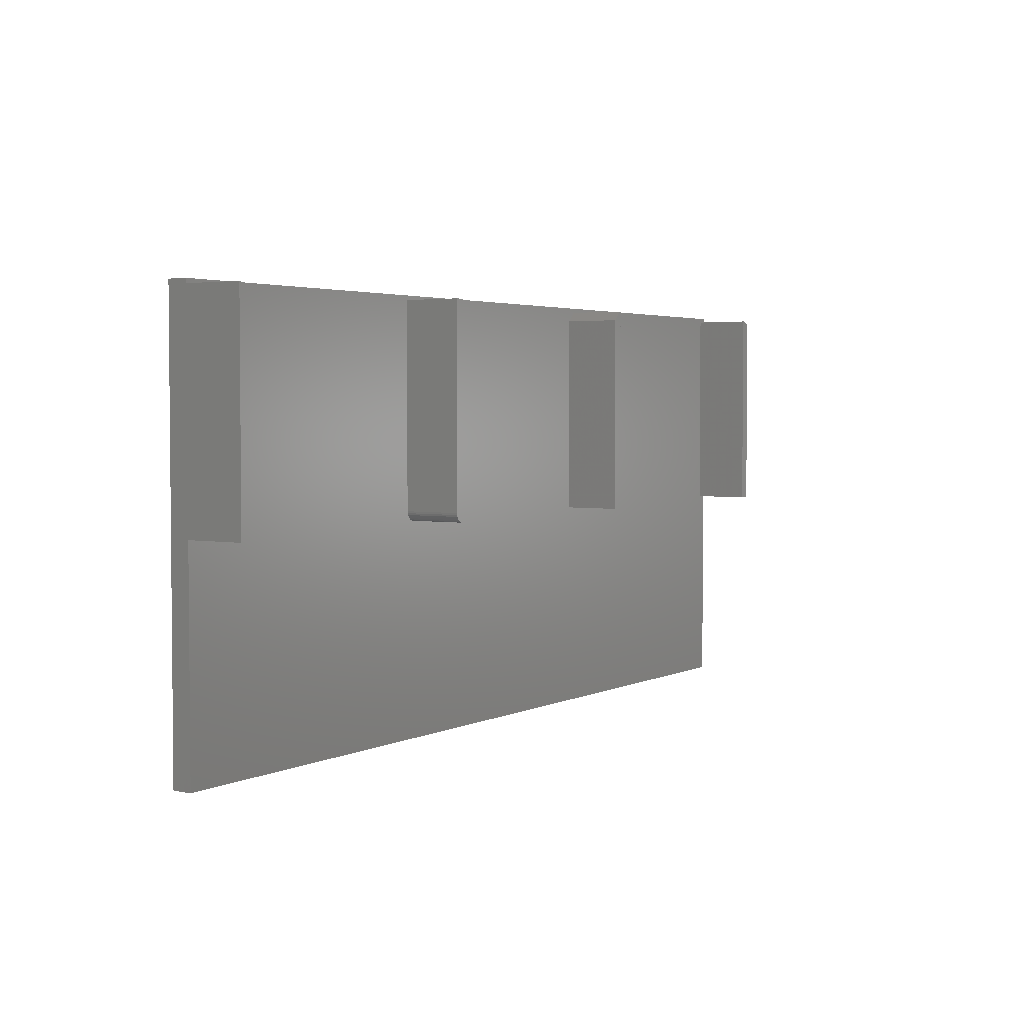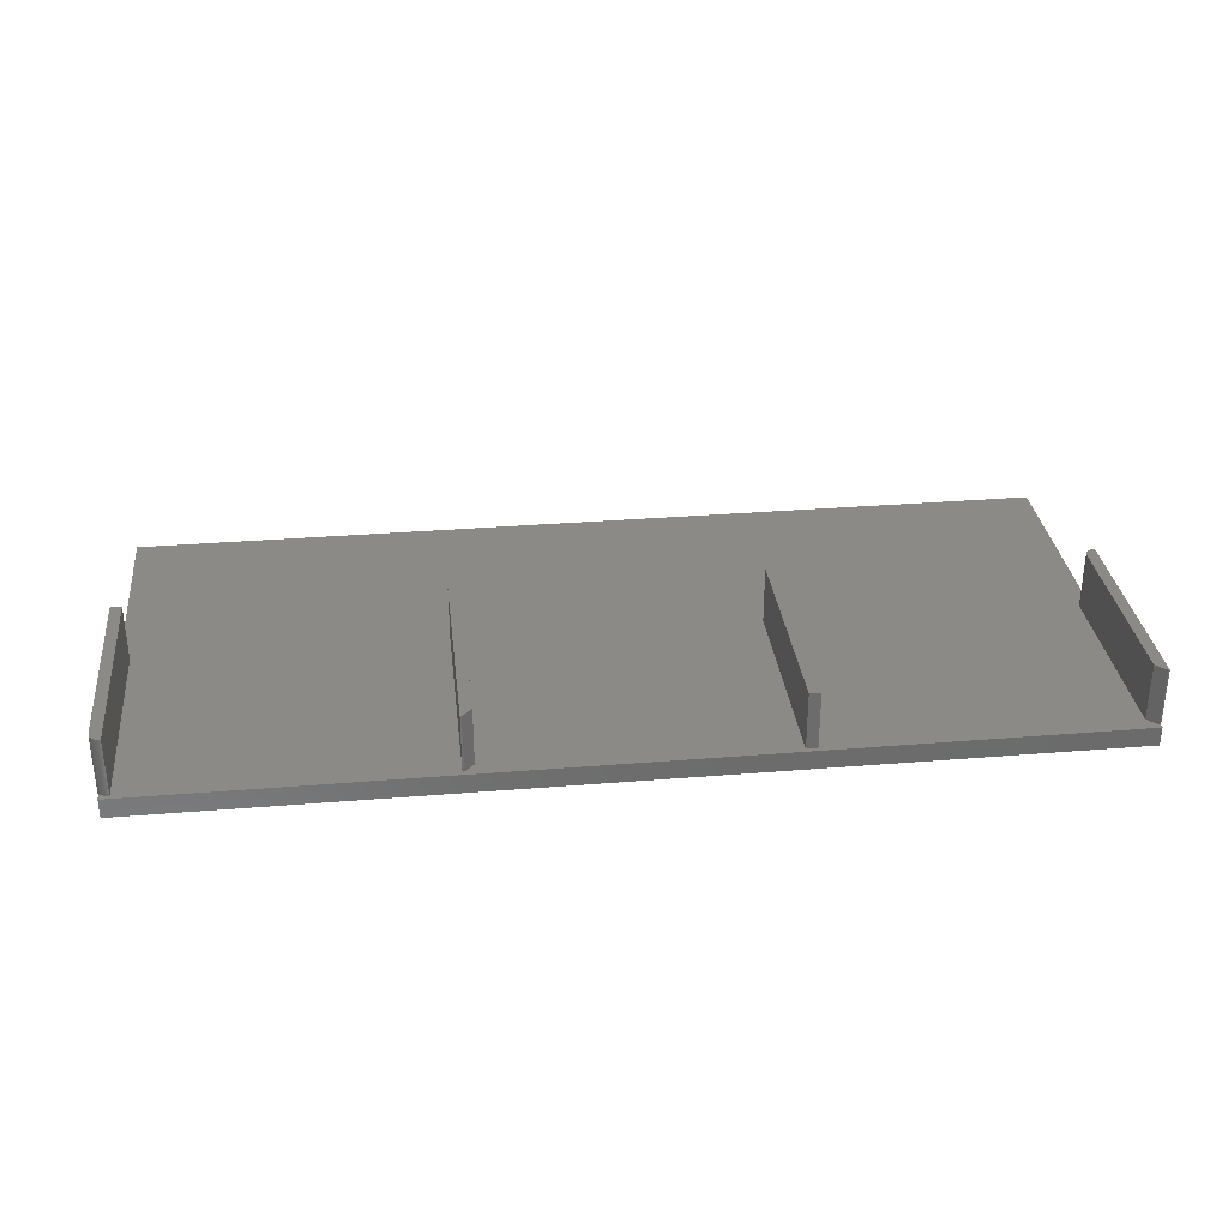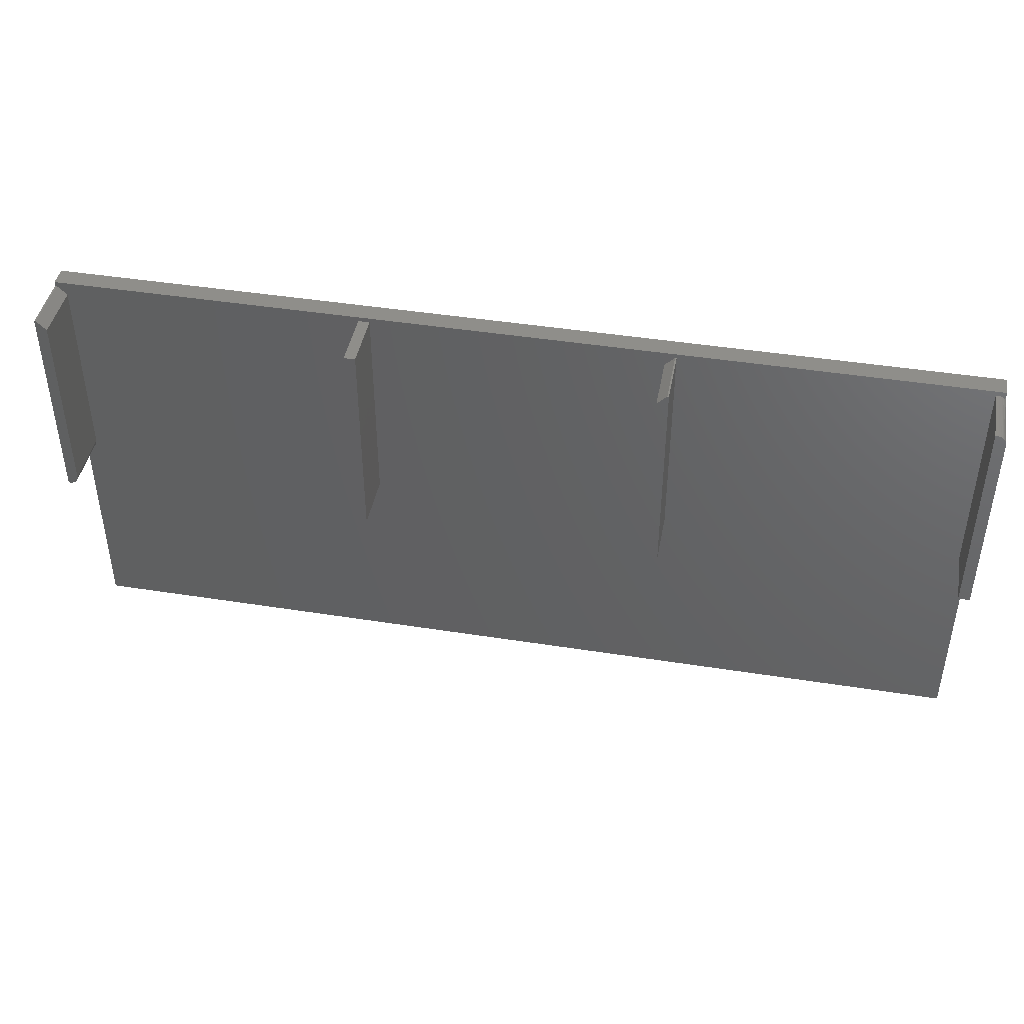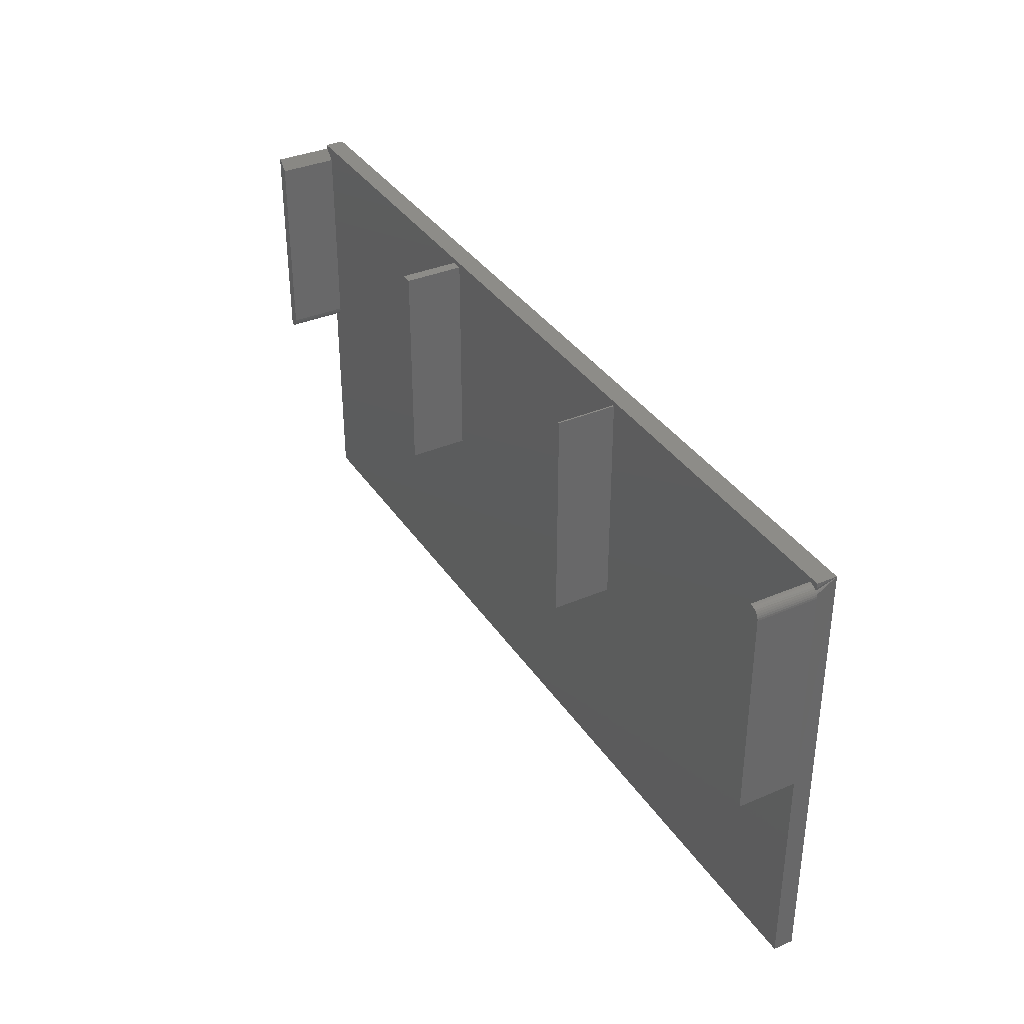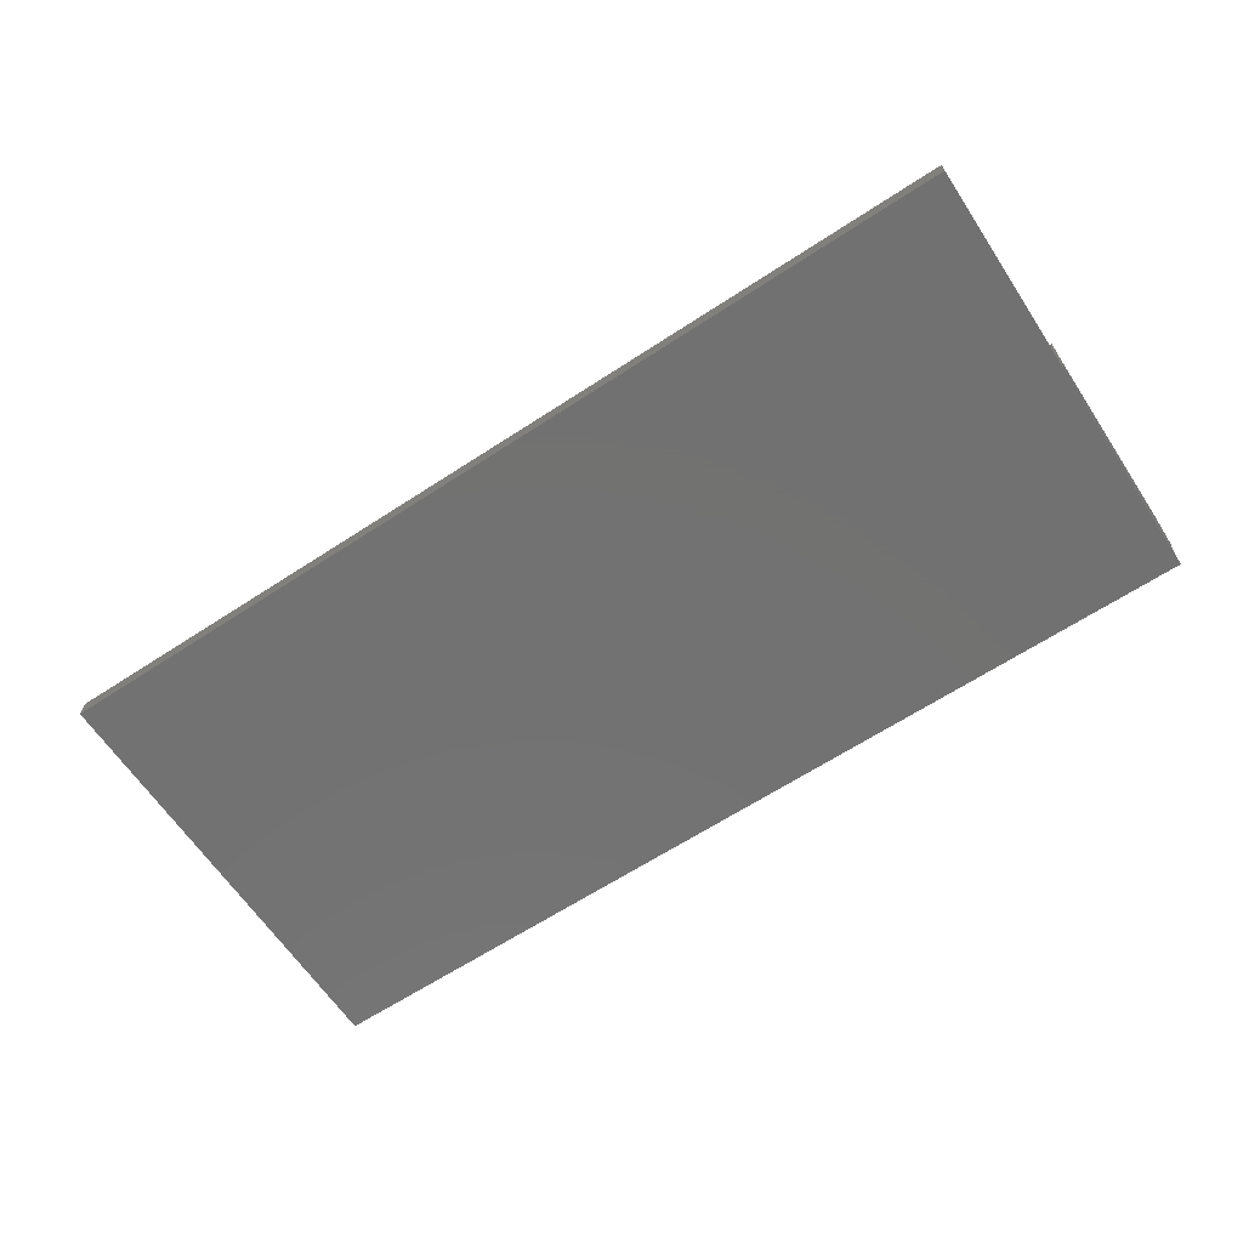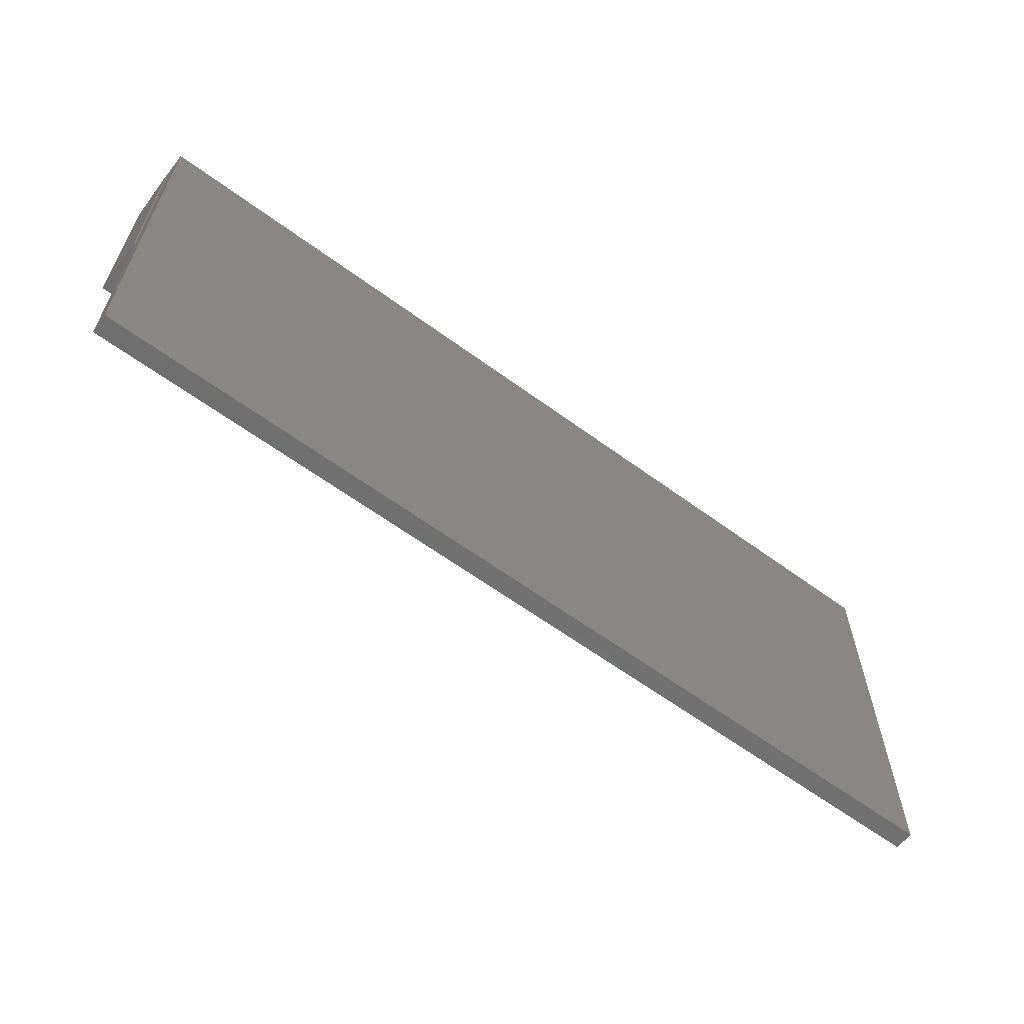
<metadata>
{"format":"stl","ext":"stl","renderer":"f3d","projection":"perspective","resolution":1024,"background":"white","views":[{"elev":3.2,"azim":-57.0,"up":"+Y"},{"elev":31.7,"azim":173.4,"up":"+Z"},{"elev":43.5,"azim":10.6,"up":"+Y"},{"elev":35.9,"azim":60.7,"up":"+Y"},{"elev":-63.9,"azim":33.5,"up":"+Z"},{"elev":-61.4,"azim":143.2,"up":"+Y"}]}
</metadata>
<code>
# stl→obj: 95 verts, 186 faces
v 0.75 0.1719 0.01562
v 0.7507 0.3388 0.01562
v 0.7511 0.3374 0.01562
v 0.7512 0.3359 0.01562
v 0.7512 0.1719 0.01562
v 0.7422 0.1719 0.0625
v 0.7512 0.1719 0.0625
v 0.7512 0.3359 0.0625
v 0.7511 0.3375 0.0625
v 0.7506 0.3389 0.0625
v 0.7499 0.3403 0.0625
v 0.7489 0.3415 0.0625
v 0.7478 0.3424 0.0625
v 0.7464 0.3432 0.0625
v 0.7449 0.3436 0.0625
v 0.7434 0.3438 0.0625
v 0.7422 0.3438 0.0625
v 0.7434 0.3438 0.01562
v 0.7422 0.3438 0.01562
v 0.75 0.3438 0.01562
v 0.7472 0.3428 0.01562
v 0.7492 0.3412 0.01562
v 0.75 0.3474 0.01562
v 0.001234 0.3438 0.01562
v 0 0.3474 0.01562
v 0 0.3438 0.01562
v 0.7483 0.3421 0.01562
v 0.25 0.3438 0.01562
v 0.259 0.3438 0.01562
v 0.5 0.3438 0.01562
v 0.5012 0.3438 0.01562
v 0.7447 0.3436 0.01562
v 0.746 0.3433 0.01562
v 0 0 0.01562
v 0.004223 0.1725 0.01562
v 0.002758 0.172 0.01562
v 0.001234 0.1719 0.01562
v 0 0.1719 0.01562
v 0.006758 0.1742 0.01562
v 0.2578 0.1719 0.01562
v 0.2563 0.172 0.01562
v 0.2548 0.1725 0.01562
v 0.2535 0.1732 0.01562
v 0.2523 0.1742 0.01562
v 0.75 0 0.01562
v 0.7422 0.1719 0.01562
v 0.5012 0.1719 0.01562
v 0.4922 0.1719 0.01562
v 0.259 0.1719 0.01562
v 0.005574 0.1732 0.01562
v 0.007729 0.1753 0.01562
v 0.2513 0.1753 0.01562
v 0.008451 0.1767 0.01562
v 0.2506 0.1767 0.01562
v 0.008896 0.1782 0.01562
v 0.2502 0.1782 0.01562
v 0.009046 0.1797 0.01562
v 0.25 0.1797 0.01562
v 0.009046 0.3359 0.01562
v 0.4922 0.3359 0.01562
v 0.75 0.3474 0
v 0.75 0.3402 0.01562
v 0.75 0 0
v 0.4922 0.1719 0.0625
v 0.5012 0.3438 0.0625
v 0.4922 0.3359 0.0625
v 0.5012 0.1719 0.0625
v 0.5 0.3438 0.0625
v 0.25 0.1797 0.0625
v 0.2502 0.1782 0.0625
v 0.2513 0.1753 0.0625
v 0.2506 0.1767 0.0625
v 0.259 0.3438 0.0625
v 0.25 0.3438 0.0625
v 0.2523 0.1742 0.0625
v 0.2535 0.1732 0.0625
v 0.2548 0.1725 0.0625
v 0.2563 0.172 0.0625
v 0.2578 0.1719 0.0625
v 0.259 0.1719 0.0625
v 0 0.1719 0.0625
v 0.001234 0.3438 0.0625
v 0 0.3438 0.0625
v 0.006758 0.1742 0.0625
v 0.007729 0.1753 0.0625
v 0.008451 0.1767 0.0625
v 0.008896 0.1782 0.0625
v 0.009046 0.1797 0.0625
v 0.009046 0.3359 0.0625
v 0.005574 0.1732 0.0625
v 0.001234 0.1719 0.0625
v 0.002758 0.172 0.0625
v 0.004223 0.1725 0.0625
v 0 0.3474 0
v 0 0 0
f 1 2 3
f 1 3 4
f 1 4 5
f 6 7 8
f 6 8 9
f 6 9 10
f 6 10 11
f 6 11 12
f 6 12 13
f 6 13 14
f 6 14 15
f 6 15 16
f 6 16 17
f 18 19 16
f 16 19 17
f 7 5 8
f 8 5 4
f 20 21 22
f 20 23 21
f 24 25 26
f 22 21 27
f 23 25 24
f 23 24 28
f 23 28 29
f 23 29 30
f 23 30 31
f 23 31 19
f 23 19 18
f 23 18 32
f 23 32 33
f 23 33 21
f 34 35 36
f 34 36 37
f 34 37 38
f 39 40 41
f 39 41 42
f 39 42 43
f 39 43 44
f 45 1 46
f 45 46 47
f 45 47 48
f 45 48 49
f 45 49 40
f 45 40 39
f 45 39 50
f 45 50 35
f 45 35 34
f 39 44 51
f 51 44 52
f 51 52 53
f 53 52 54
f 53 54 55
f 55 54 56
f 55 56 57
f 57 56 58
f 57 58 59
f 59 58 28
f 59 28 24
f 49 48 29
f 29 48 60
f 29 60 30
f 47 46 31
f 31 46 19
f 2 61 62
f 61 2 1
f 22 61 20
f 61 22 62
f 45 63 1
f 61 1 63
f 61 23 20
f 32 14 33
f 18 16 32
f 32 16 15
f 32 15 14
f 8 4 9
f 9 4 3
f 9 3 10
f 10 3 2
f 10 2 11
f 11 2 62
f 11 62 12
f 12 62 22
f 12 22 13
f 13 22 27
f 13 27 14
f 14 27 21
f 14 21 33
f 17 19 6
f 6 19 46
f 46 7 6
f 46 1 7
f 7 1 5
f 64 65 66
f 64 67 65
f 66 65 68
f 66 60 64
f 64 60 48
f 31 30 65
f 65 30 68
f 30 60 68
f 68 60 66
f 67 47 65
f 65 47 31
f 48 47 64
f 64 47 67
f 69 70 71
f 71 70 72
f 73 74 69
f 73 69 71
f 73 71 75
f 73 75 76
f 73 76 77
f 73 77 78
f 73 78 79
f 73 79 80
f 74 28 69
f 69 28 58
f 40 49 79
f 79 49 80
f 40 79 41
f 41 79 78
f 41 78 42
f 42 78 77
f 42 77 43
f 43 77 76
f 43 76 44
f 44 76 75
f 44 75 52
f 52 75 71
f 52 71 54
f 54 71 72
f 54 72 56
f 56 72 70
f 56 70 58
f 58 70 69
f 29 28 73
f 73 28 74
f 80 49 73
f 73 49 29
f 81 82 83
f 82 84 85
f 85 86 87
f 88 89 82
f 88 82 85
f 88 85 87
f 90 84 82
f 90 82 81
f 90 81 91
f 90 91 92
f 90 92 93
f 88 57 89
f 89 57 59
f 24 26 82
f 82 26 83
f 59 24 89
f 89 24 82
f 38 37 81
f 81 37 91
f 57 88 55
f 55 88 87
f 55 87 53
f 53 87 86
f 53 86 51
f 51 86 85
f 51 85 39
f 39 85 84
f 39 84 50
f 50 84 90
f 50 90 35
f 35 90 93
f 35 93 36
f 36 93 92
f 36 92 37
f 37 92 91
f 94 26 25
f 95 34 38
f 81 83 38
f 38 83 26
f 38 26 95
f 95 26 94
f 95 94 63
f 63 94 61
f 23 61 25
f 25 61 94
f 34 95 45
f 45 95 63

</code>
